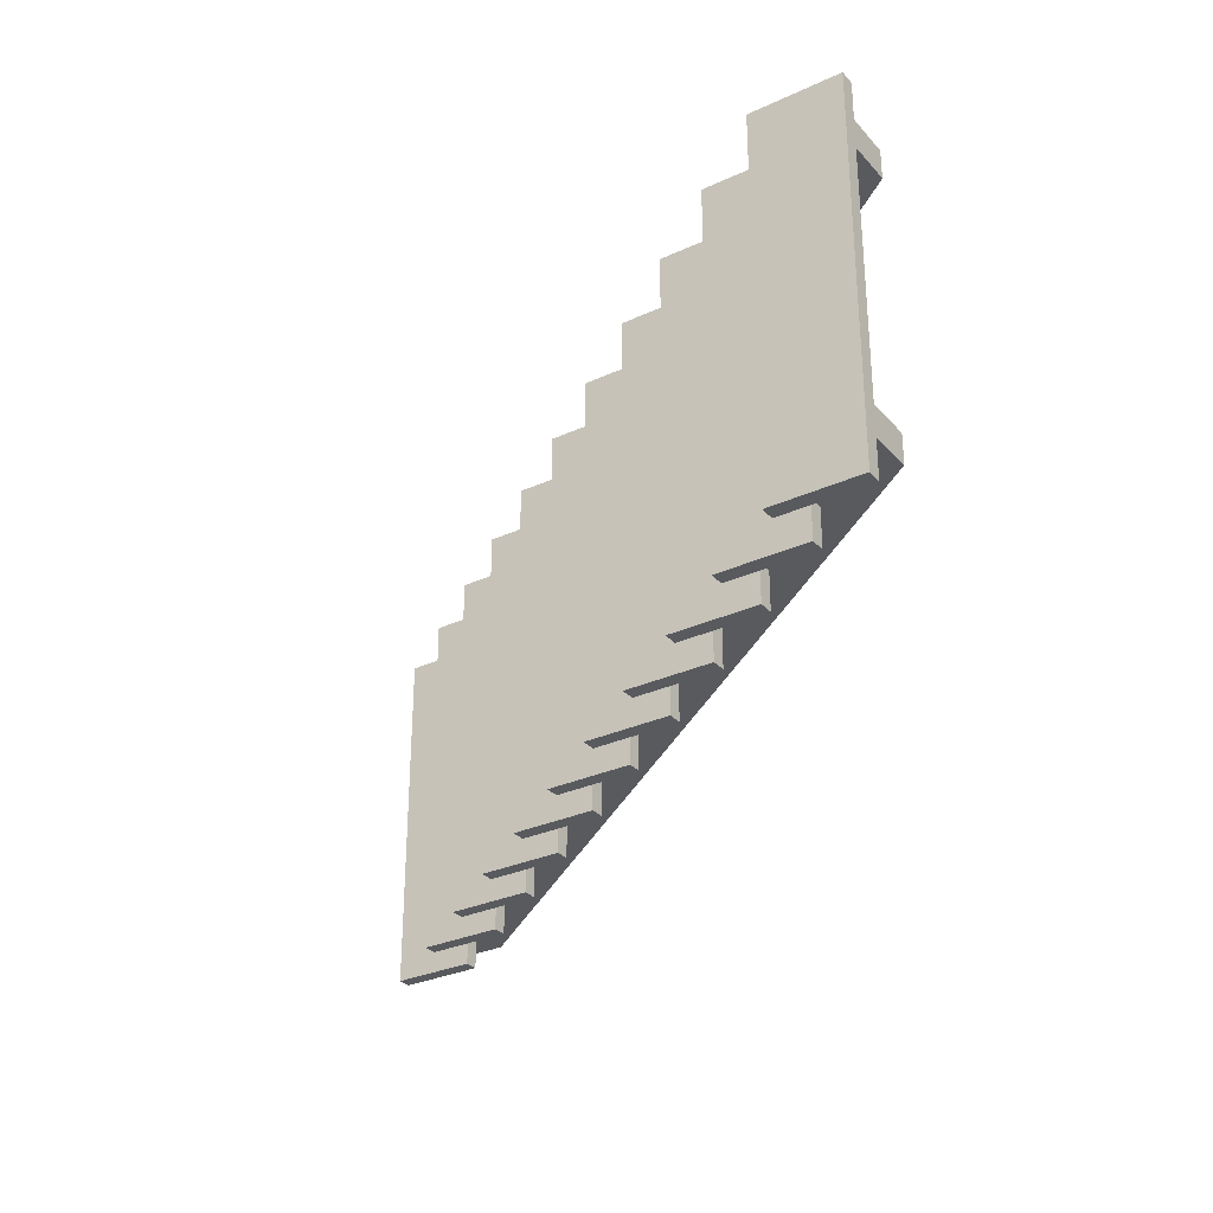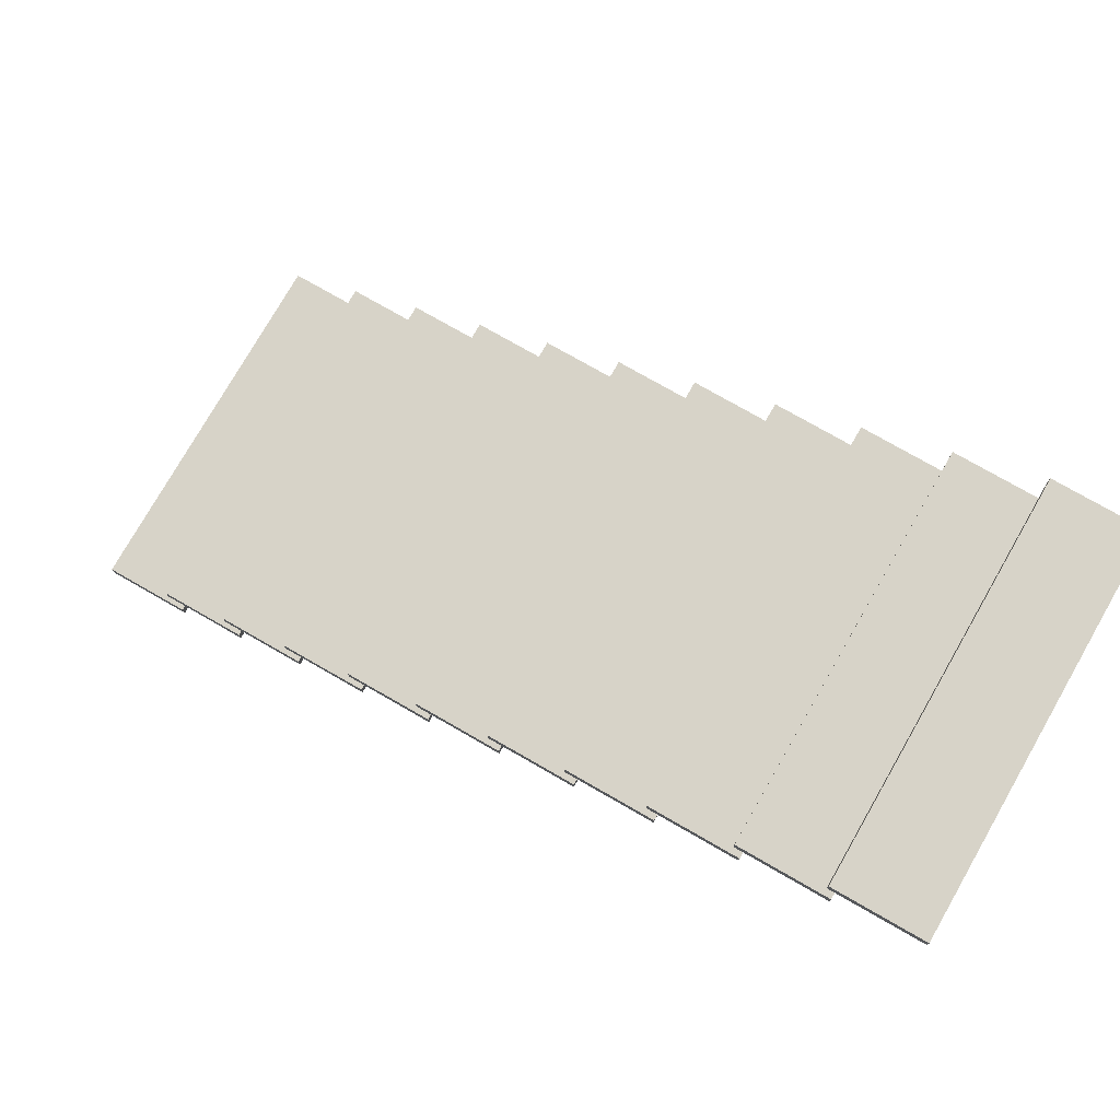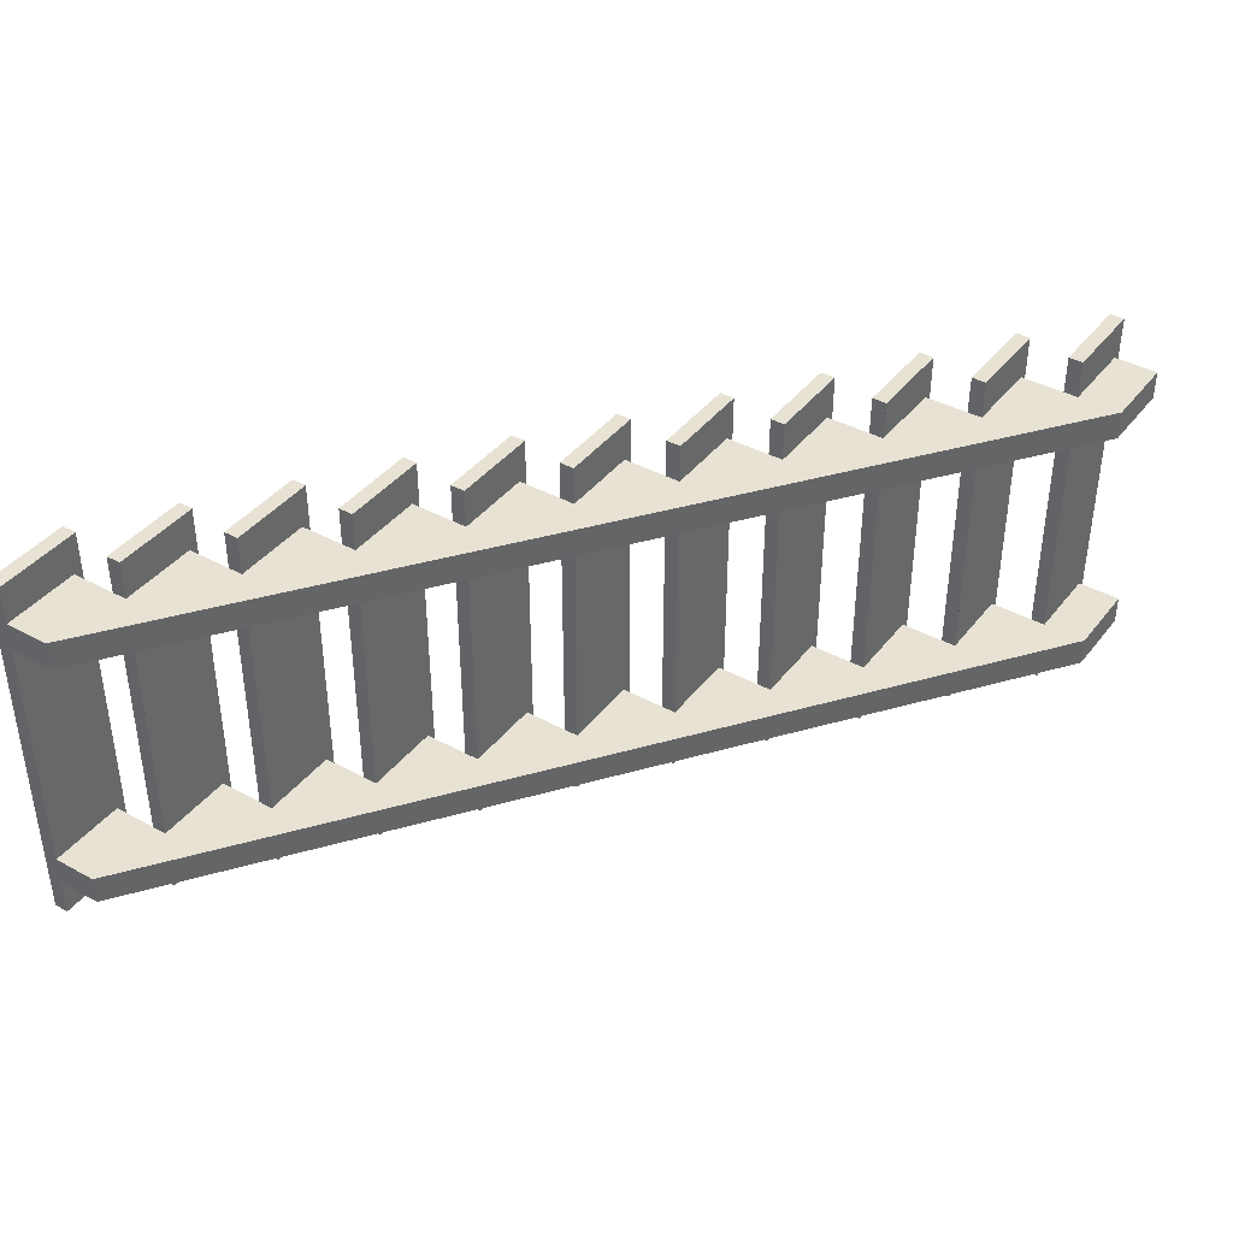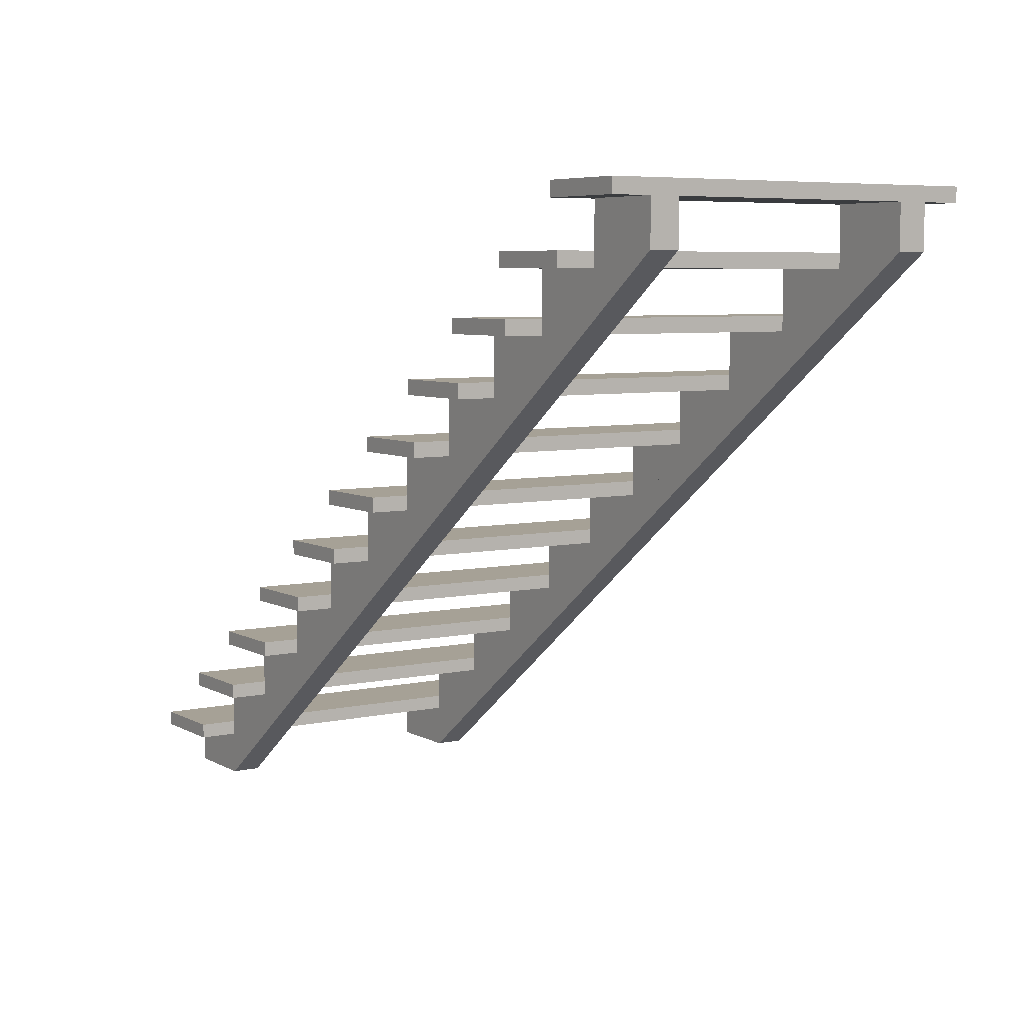
<metadata>
{"format":"obj","ext":"obj","renderer":"f3d","projection":"perspective","resolution":1024,"background":"white","views":[{"elev":-30.5,"azim":-146.4,"up":"+Z"},{"elev":76.5,"azim":-150.2,"up":"+Y"},{"elev":39.8,"azim":-56.0,"up":"+Z"},{"elev":6.2,"azim":-123.1,"up":"+Y"}]}
</metadata>
<code>
v 1 0.06678 0.2834
v 1 0.06678 0.7166
v 0.8991 0.06678 0.2834
v 0.8991 0.06678 0.7166
v 0.8991 0.06678 0.7057
v 0.2807 0.601 0.2834
v 0.2807 0.5844 0.2834
v 0.2807 0.601 0.7166
v 0.2807 0.5844 0.7166
v 0.3706 0.5343 0.2834
v 0.3706 0.5176 0.2834
v 0.3706 0.5343 0.7166
v 0.3706 0.5176 0.7166
v 0.2697 0.5176 0.7166
v 0.2697 0.5343 0.7166
v 0.8202 0.2004 0.2834
v 0.8202 0.2004 0.7166
v 0.7193 0.2004 0.2834
v 0.7193 0.2004 0.7166
v 0.7193 0.2004 0.7057
v 0.1908 0.6678 0.2834
v 0.1908 0.6678 0.7166
v 0.08991 0.6678 0.2834
v 0.08991 0.6678 0.7166
v 0.08991 0.6678 0.7057
v 0.2697 0.5343 0.2834
v 0.2697 0.5343 0.7057
v 0.9101 0.1336 0.2834
v 0.9101 0.1336 0.7166
v 0.8092 0.1336 0.2834
v 0.8092 0.1336 0.7166
v 0.8092 0.1336 0.7057
v 0.5504 0.4007 0.2834
v 0.5504 0.4007 0.7166
v 0.4496 0.4007 0.2834
v 0.4496 0.4007 0.7166
v 0.4496 0.4007 0.7057
v 0.1798 0.601 0.2834
v 0.1798 0.601 0.7166
v 0.1798 0.601 0.7057
v 0.7303 0.2671 0.2834
v 0.7303 0.2671 0.7166
v 0.6294 0.2671 0.2834
v 0.6294 0.2671 0.7166
v 0.6294 0.2671 0.7057
v 0.1009 0.7346 0.2834
v 0.1009 0.7346 0.7166
v 0 0.7346 0.2834
v 0 0.7346 0.7166
v 0.6403 0.3339 0.2834
v 0.6403 0.3339 0.7166
v 0.5395 0.3339 0.2834
v 0.5395 0.3339 0.7057
v 0.5395 0.3339 0.7166
v 0.1908 0.6511 0.7166
v 0.08991 0.6511 0.7166
v 0.08991 0.6511 0.7057
v 0.08991 0.6511 0.2834
v 0.1908 0.6511 0.2834
v 0.1798 0.5844 0.7166
v 0.1798 0.5844 0.7057
v 0.1798 0.5844 0.2834
v 0.4496 0.384 0.7166
v 0.5504 0.384 0.7166
v 0.3597 0.4508 0.7166
v 0.3597 0.4675 0.7166
v 0.4605 0.4508 0.7166
v 0.4605 0.4675 0.7166
v 0.6294 0.2504 0.7057
v 0.6294 0.2504 0.7166
v 0.6294 0.2504 0.2834
v 0.4496 0.384 0.7057
v 0.4496 0.384 0.2834
v 0.8092 0.1169 0.2834
v 0.8092 0.1169 0.7057
v 0.8092 0.1169 0.7166
v 0.8991 0.05009 0.2834
v 0.8991 0.05009 0.7057
v 0.8991 0.05009 0.7166
v 0.7303 0.2504 0.7166
v 0.7193 0.1837 0.7057
v 0.7193 0.1837 0.7166
v 0.7193 0.1837 0.2834
v 0.9101 0.1169 0.7166
v 1 0.05009 0.2834
v 0.8202 0.1837 0.2834
v 0.7303 0.2504 0.2834
v 0.5395 0.3172 0.2834
v 0.5395 0.3172 0.7057
v 0.5395 0.3172 0.7166
v 1 0.05009 0.7166
v 0.2697 0.5176 0.2834
v 0.2697 0.5176 0.7057
v 0.1009 0.7179 0.2834
v 0.1009 0.7179 0.7166
v 0.6403 0.3172 0.2834
v 0.6403 0.3172 0.7166
v 0.9101 0.1169 0.2834
v 0 0.7179 0.2834
v 0.4605 0.4508 0.2834
v 0.3597 0.4508 0.2834
v 0.3597 0.4508 0.7057
v 0.5504 0.384 0.2834
v 0.8202 0.1837 0.7166
v 0.3597 0.4675 0.7057
v 0.3597 0.4675 0.2834
v 0.4605 0.4675 0.2834
v 0 0.7179 0.7057
v 0 0.7179 0.7166
v 0.989 0 0.6399
v 0.8991 0.05009 0.6399
v 0.8991 0 0.6399
v 0 0.6678 0.6399
v 0.8092 0.1169 0.6399
v 0.7193 0.1837 0.6399
v 0.6294 0.2504 0.6399
v 0.5395 0.3172 0.6399
v 0.4496 0.384 0.6399
v 0.3597 0.4508 0.6399
v 0.2697 0.5176 0.6399
v 0.1798 0.5844 0.6399
v 0.08991 0.6511 0.6399
v 0.08991 0.7179 0.6399
v 0 0.7179 0.6399
v 0.1798 0.6511 0.6399
v 0.2697 0.5844 0.6399
v 0.3597 0.5176 0.6399
v 0.4496 0.4508 0.6399
v 0.5395 0.384 0.6399
v 0.6294 0.3172 0.6399
v 0.7193 0.2504 0.6399
v 0.8092 0.1837 0.6399
v 0.8991 0.1169 0.6399
v 0.989 0.05009 0.6399
v 0 0.6678 0.6727
v 0.8991 0.05009 0.6727
v 0.8991 0 0.6727
v 0.989 0 0.6727
v 0.989 0.05009 0.6727
v 0.8092 0.1169 0.6727
v 0.8991 0.1169 0.6727
v 0.7193 0.1837 0.6727
v 0.8092 0.1837 0.6727
v 0.6294 0.2504 0.6727
v 0.7193 0.2504 0.6727
v 0.5395 0.3172 0.6727
v 0.6294 0.3172 0.6727
v 0.4496 0.384 0.6727
v 0.5395 0.384 0.6727
v 0.3597 0.4508 0.6727
v 0.4496 0.4508 0.6727
v 0.2697 0.5176 0.6727
v 0.3597 0.5176 0.6727
v 0.1798 0.5844 0.6727
v 0.2697 0.5844 0.6727
v 0.08991 0.6511 0.6727
v 0.1798 0.6511 0.6727
v 0.08991 0.7179 0.6727
v 0 0.7179 0.6727
v 0.989 0 0.3272
v 0.8991 0.05009 0.3272
v 0.8991 0 0.3272
v 0 0.6678 0.3272
v 0.8092 0.1169 0.3272
v 0.7193 0.1837 0.3272
v 0.6294 0.2504 0.3272
v 0.5395 0.3172 0.3272
v 0.4496 0.384 0.3272
v 0.3597 0.4508 0.3272
v 0.2697 0.5176 0.3272
v 0.1798 0.5844 0.3272
v 0.08991 0.6511 0.3272
v 0.08991 0.7179 0.3272
v 0 0.7179 0.3272
v 0.1798 0.6511 0.3272
v 0.2697 0.5844 0.3272
v 0.3597 0.5176 0.3272
v 0.4496 0.4508 0.3272
v 0.5395 0.384 0.3272
v 0.6294 0.3172 0.3272
v 0.7193 0.2504 0.3272
v 0.8092 0.1837 0.3272
v 0.8991 0.1169 0.3272
v 0.989 0.05009 0.3272
v 0 0.6678 0.3602
v 0.8991 0.05009 0.3602
v 0.8991 0 0.3602
v 0.989 0 0.3602
v 0.989 0.05009 0.3602
v 0.8092 0.1169 0.3602
v 0.8991 0.1169 0.3602
v 0.7193 0.1837 0.3602
v 0.8092 0.1837 0.3602
v 0.6294 0.2504 0.3602
v 0.7193 0.2504 0.3602
v 0.5395 0.3172 0.3602
v 0.6294 0.3172 0.3602
v 0.4496 0.384 0.3602
v 0.5395 0.384 0.3602
v 0.3597 0.4508 0.3602
v 0.4496 0.4508 0.3602
v 0.2697 0.5176 0.3602
v 0.3597 0.5176 0.3602
v 0.1798 0.5844 0.3602
v 0.2697 0.5844 0.3602
v 0.08991 0.6511 0.3602
v 0.1798 0.6511 0.3602
v 0.08991 0.7179 0.3602
v 0 0.7179 0.3602
g stairsOpen
f 2 1 3
f 3 4 2
f 3 5 4
f 7 6 8
f 8 9 7
f 11 10 12
f 12 13 11
f 15 14 13
f 13 12 15
f 17 16 18
f 18 19 17
f 18 20 19
f 22 21 23
f 23 24 22
f 23 25 24
f 12 10 26
f 26 15 12
f 26 27 15
f 29 28 30
f 30 31 29
f 30 32 31
f 34 33 35
f 35 36 34
f 35 37 36
f 8 6 38
f 38 39 8
f 38 40 39
f 42 41 43
f 43 44 42
f 43 45 44
f 47 46 48
f 48 49 47
f 51 50 52
f 52 53 51
f 53 54 51
f 56 55 22
f 22 24 56
f 24 25 57
f 57 56 24
f 57 25 23
f 23 58 57
f 59 21 22
f 22 55 59
f 39 60 9
f 9 8 39
f 40 61 60
f 60 39 40
f 61 40 38
f 38 62 61
f 7 9 60
f 60 62 7
f 60 61 62
f 36 63 64
f 64 34 36
f 66 65 67
f 67 68 66
f 45 69 70
f 70 44 45
f 69 45 43
f 43 71 69
f 37 72 63
f 63 36 37
f 72 37 35
f 35 73 72
f 30 74 75
f 75 32 30
f 32 75 76
f 76 31 32
f 3 77 78
f 78 5 3
f 5 78 79
f 79 4 5
f 44 70 80
f 80 42 44
f 20 81 82
f 82 19 20
f 81 20 18
f 18 83 81
f 31 76 84
f 84 29 31
f 85 77 3
f 3 1 85
f 86 83 18
f 18 16 86
f 87 71 43
f 43 41 87
f 52 88 89
f 89 53 52
f 53 89 90
f 90 54 53
f 85 91 79
f 79 77 85
f 79 78 77
f 11 92 26
f 26 10 11
f 26 92 93
f 93 27 26
f 27 93 14
f 14 15 27
f 7 62 38
f 38 6 7
f 94 46 47
f 47 95 94
f 96 50 51
f 51 97 96
f 98 74 30
f 30 28 98
f 94 99 48
f 48 46 94
f 59 58 23
f 23 21 59
f 100 67 65
f 65 101 100
f 65 102 101
f 85 1 2
f 2 91 85
f 96 97 90
f 90 88 96
f 90 89 88
f 103 33 34
f 34 64 103
f 86 104 82
f 82 83 86
f 82 81 83
f 103 73 35
f 35 33 103
f 105 102 65
f 65 66 105
f 102 105 106
f 106 101 102
f 100 107 68
f 68 67 100
f 98 84 76
f 76 74 98
f 76 75 74
f 98 28 29
f 29 84 98
f 4 79 91
f 91 2 4
f 96 88 52
f 52 50 96
f 100 101 106
f 106 107 100
f 87 80 70
f 70 71 87
f 70 69 71
f 19 82 104
f 104 17 19
f 87 41 42
f 42 80 87
f 94 108 99
f 109 108 94
f 94 95 109
f 59 55 56
f 56 58 59
f 56 57 58
f 92 11 13
f 13 14 92
f 14 93 92
f 86 16 17
f 17 104 86
f 54 90 97
f 97 51 54
f 73 103 64
f 64 63 73
f 63 72 73
f 109 95 47
f 47 49 109
f 48 99 108
f 108 49 48
f 108 109 49
f 68 107 106
f 106 105 68
f 105 66 68
g stairsOpen
f 2 1 3
f 3 4 2
f 3 5 4
f 7 6 8
f 8 9 7
f 11 10 12
f 12 13 11
f 15 14 13
f 13 12 15
f 17 16 18
f 18 19 17
f 18 20 19
f 22 21 23
f 23 24 22
f 23 25 24
f 12 10 26
f 26 15 12
f 26 27 15
f 29 28 30
f 30 31 29
f 30 32 31
f 34 33 35
f 35 36 34
f 35 37 36
f 8 6 38
f 38 39 8
f 38 40 39
f 42 41 43
f 43 44 42
f 43 45 44
f 47 46 48
f 48 49 47
f 51 50 52
f 52 53 51
f 53 54 51
f 56 55 22
f 22 24 56
f 24 25 57
f 57 56 24
f 57 25 23
f 23 58 57
f 59 21 22
f 22 55 59
f 39 60 9
f 9 8 39
f 40 61 60
f 60 39 40
f 61 40 38
f 38 62 61
f 7 9 60
f 60 62 7
f 60 61 62
f 36 63 64
f 64 34 36
f 66 65 67
f 67 68 66
f 45 69 70
f 70 44 45
f 69 45 43
f 43 71 69
f 37 72 63
f 63 36 37
f 72 37 35
f 35 73 72
f 30 74 75
f 75 32 30
f 32 75 76
f 76 31 32
f 3 77 78
f 78 5 3
f 5 78 79
f 79 4 5
f 44 70 80
f 80 42 44
f 20 81 82
f 82 19 20
f 81 20 18
f 18 83 81
f 31 76 84
f 84 29 31
f 85 77 3
f 3 1 85
f 86 83 18
f 18 16 86
f 87 71 43
f 43 41 87
f 52 88 89
f 89 53 52
f 53 89 90
f 90 54 53
f 85 91 79
f 79 77 85
f 79 78 77
f 11 92 26
f 26 10 11
f 26 92 93
f 93 27 26
f 27 93 14
f 14 15 27
f 7 62 38
f 38 6 7
f 94 46 47
f 47 95 94
f 96 50 51
f 51 97 96
f 98 74 30
f 30 28 98
f 94 99 48
f 48 46 94
f 59 58 23
f 23 21 59
f 100 67 65
f 65 101 100
f 65 102 101
f 85 1 2
f 2 91 85
f 96 97 90
f 90 88 96
f 90 89 88
f 103 33 34
f 34 64 103
f 86 104 82
f 82 83 86
f 82 81 83
f 103 73 35
f 35 33 103
f 105 102 65
f 65 66 105
f 102 105 106
f 106 101 102
f 100 107 68
f 68 67 100
f 98 84 76
f 76 74 98
f 76 75 74
f 98 28 29
f 29 84 98
f 4 79 91
f 91 2 4
f 96 88 52
f 52 50 96
f 100 101 106
f 106 107 100
f 87 80 70
f 70 71 87
f 70 69 71
f 19 82 104
f 104 17 19
f 87 41 42
f 42 80 87
f 94 108 99
f 109 108 94
f 94 95 109
f 59 55 56
f 56 58 59
f 56 57 58
f 92 11 13
f 13 14 92
f 14 93 92
f 86 16 17
f 17 104 86
f 54 90 97
f 97 51 54
f 73 103 64
f 64 63 73
f 63 72 73
f 109 95 47
f 47 49 109
f 48 99 108
f 108 49 48
f 108 109 49
f 68 107 106
f 106 105 68
f 105 66 68
g Group
f 111 110 112
f 112 113 111
f 113 114 111
f 113 115 114
f 113 116 115
f 113 117 116
f 113 118 117
f 113 119 118
f 113 120 119
f 113 121 120
f 113 122 121
f 113 123 122
f 113 124 123
f 121 122 125
f 120 121 126
f 119 120 127
f 118 119 128
f 117 118 129
f 116 117 130
f 115 116 131
f 114 115 132
f 111 114 133
f 110 111 134
f 136 135 137
f 137 138 136
f 138 139 136
f 136 140 135
f 136 141 140
f 140 142 135
f 140 143 142
f 142 144 135
f 142 145 144
f 144 146 135
f 144 147 146
f 146 148 135
f 146 149 148
f 148 150 135
f 148 151 150
f 150 152 135
f 150 153 152
f 152 154 135
f 152 155 154
f 154 156 135
f 154 157 156
f 156 158 135
f 158 159 135
f 111 133 141
f 141 136 111
f 139 134 111
f 111 136 139
f 110 134 139
f 139 138 110
f 110 138 137
f 137 112 110
f 112 137 135
f 135 113 112
f 124 113 135
f 135 159 124
f 158 123 124
f 124 159 158
f 122 123 158
f 158 156 122
f 157 125 122
f 122 156 157
f 121 125 157
f 157 154 121
f 155 126 121
f 121 154 155
f 120 126 155
f 155 152 120
f 153 127 120
f 120 152 153
f 119 127 153
f 153 150 119
f 151 128 119
f 119 150 151
f 118 128 151
f 151 148 118
f 149 129 118
f 118 148 149
f 117 129 149
f 149 146 117
f 147 130 117
f 117 146 147
f 116 130 147
f 147 144 116
f 145 131 116
f 116 144 145
f 115 131 145
f 145 142 115
f 143 132 115
f 115 142 143
f 114 132 143
f 143 140 114
f 141 133 114
f 114 140 141
f 111 112 110
f 112 111 113
f 113 111 114
f 113 114 115
f 113 115 116
f 113 116 117
f 113 117 118
f 113 118 119
f 113 119 120
f 113 120 121
f 113 121 122
f 113 122 123
f 113 123 124
f 121 125 122
f 120 126 121
f 119 127 120
f 118 128 119
f 117 129 118
f 116 130 117
f 115 131 116
f 114 132 115
f 111 133 114
f 110 134 111
f 136 137 135
f 137 136 138
f 138 136 139
f 136 135 140
f 136 140 141
f 140 135 142
f 140 142 143
f 142 135 144
f 142 144 145
f 144 135 146
f 144 146 147
f 146 135 148
f 146 148 149
f 148 135 150
f 148 150 151
f 150 135 152
f 150 152 153
f 152 135 154
f 152 154 155
f 154 135 156
f 154 156 157
f 156 135 158
f 158 135 159
f 111 141 133
f 141 111 136
f 139 111 134
f 111 139 136
f 110 139 134
f 139 110 138
f 110 137 138
f 137 110 112
f 112 135 137
f 135 112 113
f 124 135 113
f 135 124 159
f 158 124 123
f 124 158 159
f 122 158 123
f 158 122 156
f 157 122 125
f 122 157 156
f 121 157 125
f 157 121 154
f 155 121 126
f 121 155 154
f 120 155 126
f 155 120 152
f 153 120 127
f 120 153 152
f 119 153 127
f 153 119 150
f 151 119 128
f 119 151 150
f 118 151 128
f 151 118 148
f 149 118 129
f 118 149 148
f 117 149 129
f 149 117 146
f 147 117 130
f 117 147 146
f 116 147 130
f 147 116 144
f 145 116 131
f 116 145 144
f 115 145 131
f 145 115 142
f 143 115 132
f 115 143 142
f 114 143 132
f 143 114 140
f 141 114 133
f 114 141 140
g Group
f 161 160 162
f 162 163 161
f 163 164 161
f 163 165 164
f 163 166 165
f 163 167 166
f 163 168 167
f 163 169 168
f 163 170 169
f 163 171 170
f 163 172 171
f 163 173 172
f 163 174 173
f 171 172 175
f 170 171 176
f 169 170 177
f 168 169 178
f 167 168 179
f 166 167 180
f 165 166 181
f 164 165 182
f 161 164 183
f 160 161 184
f 186 185 187
f 187 188 186
f 188 189 186
f 186 190 185
f 186 191 190
f 190 192 185
f 190 193 192
f 192 194 185
f 192 195 194
f 194 196 185
f 194 197 196
f 196 198 185
f 196 199 198
f 198 200 185
f 198 201 200
f 200 202 185
f 200 203 202
f 202 204 185
f 202 205 204
f 204 206 185
f 204 207 206
f 206 208 185
f 208 209 185
f 161 183 191
f 191 186 161
f 189 184 161
f 161 186 189
f 160 184 189
f 189 188 160
f 160 188 187
f 187 162 160
f 162 187 185
f 185 163 162
f 174 163 185
f 185 209 174
f 208 173 174
f 174 209 208
f 172 173 208
f 208 206 172
f 207 175 172
f 172 206 207
f 171 175 207
f 207 204 171
f 205 176 171
f 171 204 205
f 170 176 205
f 205 202 170
f 203 177 170
f 170 202 203
f 169 177 203
f 203 200 169
f 201 178 169
f 169 200 201
f 168 178 201
f 201 198 168
f 199 179 168
f 168 198 199
f 167 179 199
f 199 196 167
f 197 180 167
f 167 196 197
f 166 180 197
f 197 194 166
f 195 181 166
f 166 194 195
f 165 181 195
f 195 192 165
f 193 182 165
f 165 192 193
f 164 182 193
f 193 190 164
f 191 183 164
f 164 190 191
f 161 162 160
f 162 161 163
f 163 161 164
f 163 164 165
f 163 165 166
f 163 166 167
f 163 167 168
f 163 168 169
f 163 169 170
f 163 170 171
f 163 171 172
f 163 172 173
f 163 173 174
f 171 175 172
f 170 176 171
f 169 177 170
f 168 178 169
f 167 179 168
f 166 180 167
f 165 181 166
f 164 182 165
f 161 183 164
f 160 184 161
f 186 187 185
f 187 186 188
f 188 186 189
f 186 185 190
f 186 190 191
f 190 185 192
f 190 192 193
f 192 185 194
f 192 194 195
f 194 185 196
f 194 196 197
f 196 185 198
f 196 198 199
f 198 185 200
f 198 200 201
f 200 185 202
f 200 202 203
f 202 185 204
f 202 204 205
f 204 185 206
f 204 206 207
f 206 185 208
f 208 185 209
f 161 191 183
f 191 161 186
f 189 161 184
f 161 189 186
f 160 189 184
f 189 160 188
f 160 187 188
f 187 160 162
f 162 185 187
f 185 162 163
f 174 185 163
f 185 174 209
f 208 174 173
f 174 208 209
f 172 208 173
f 208 172 206
f 207 172 175
f 172 207 206
f 171 207 175
f 207 171 204
f 205 171 176
f 171 205 204
f 170 205 176
f 205 170 202
f 203 170 177
f 170 203 202
f 169 203 177
f 203 169 200
f 201 169 178
f 169 201 200
f 168 201 178
f 201 168 198
f 199 168 179
f 168 199 198
f 167 199 179
f 199 167 196
f 197 167 180
f 167 197 196
f 166 197 180
f 197 166 194
f 195 166 181
f 166 195 194
f 165 195 181
f 195 165 192
f 193 165 182
f 165 193 192
f 164 193 182
f 193 164 190
f 191 164 183
f 164 191 190

</code>
